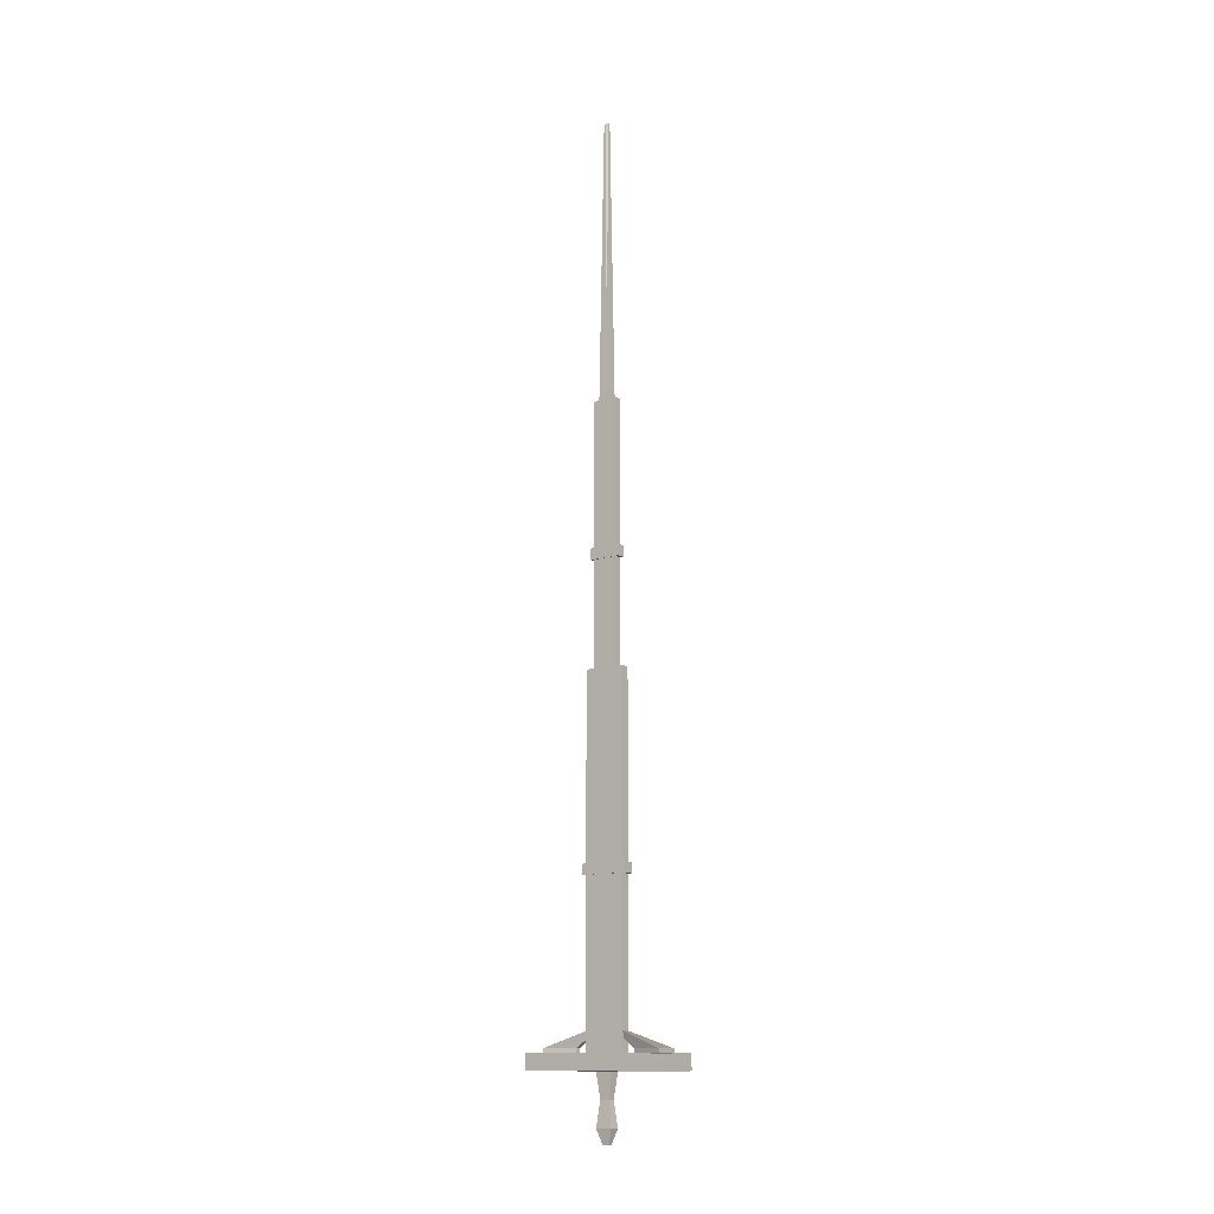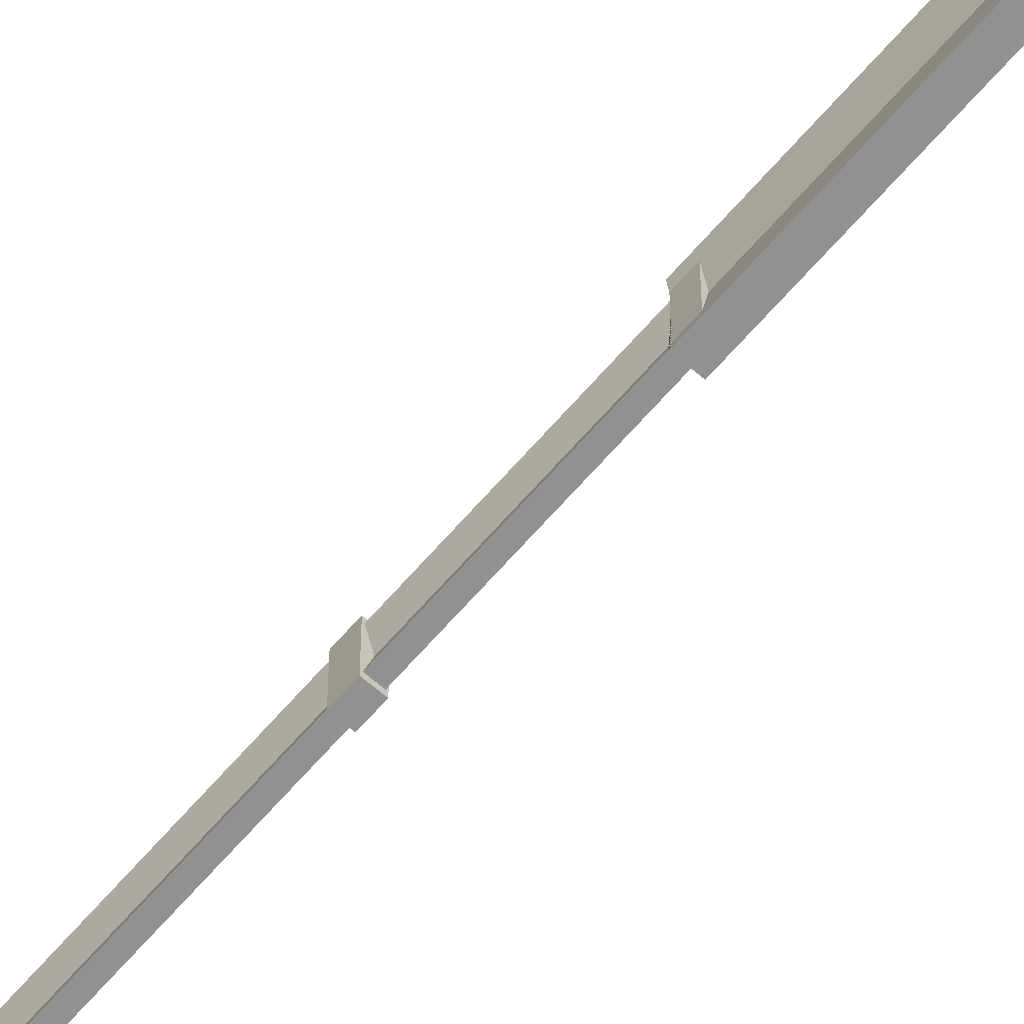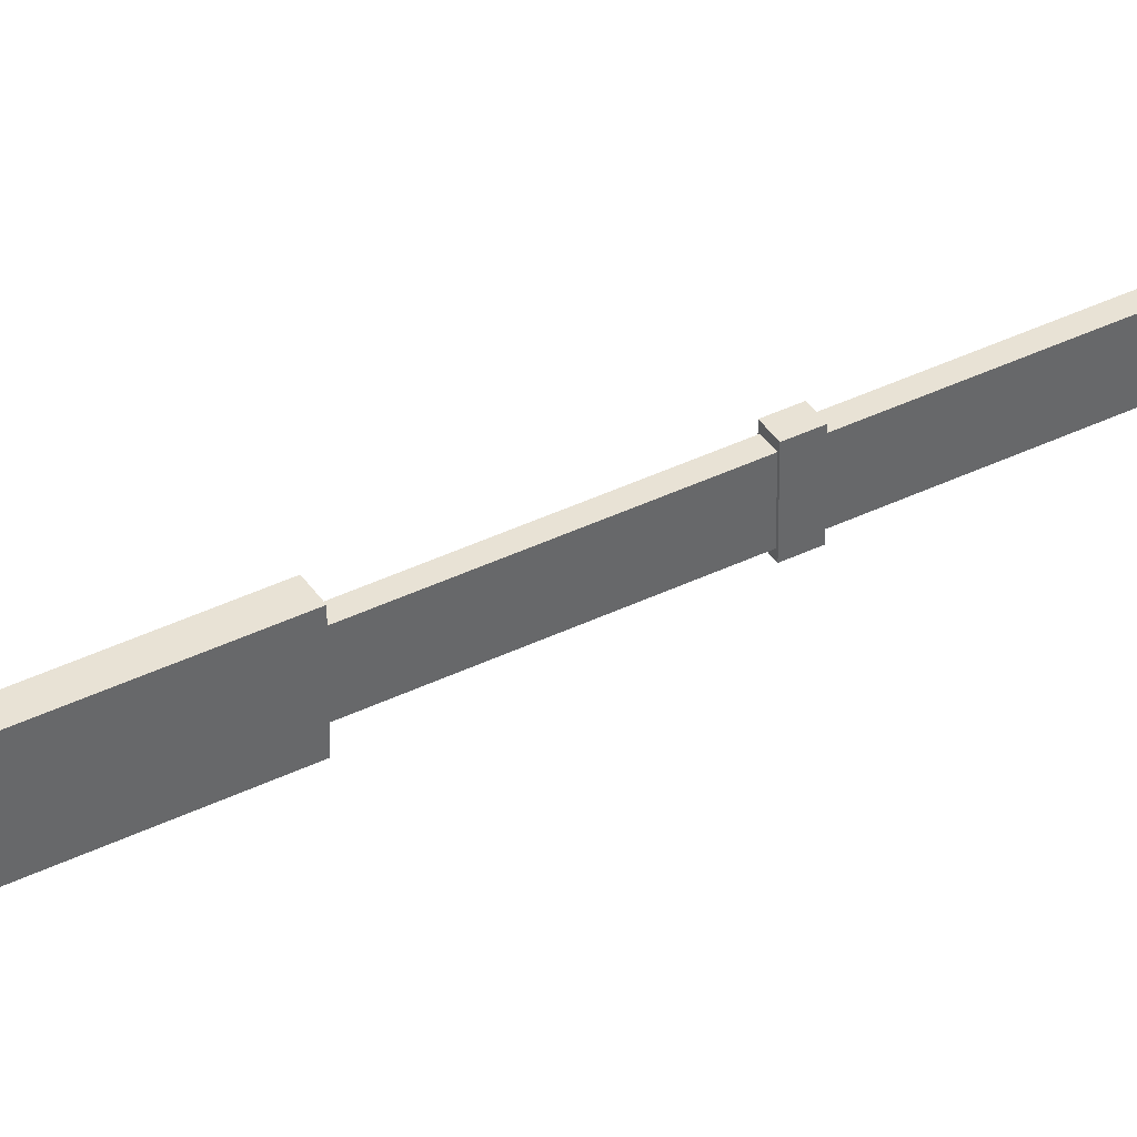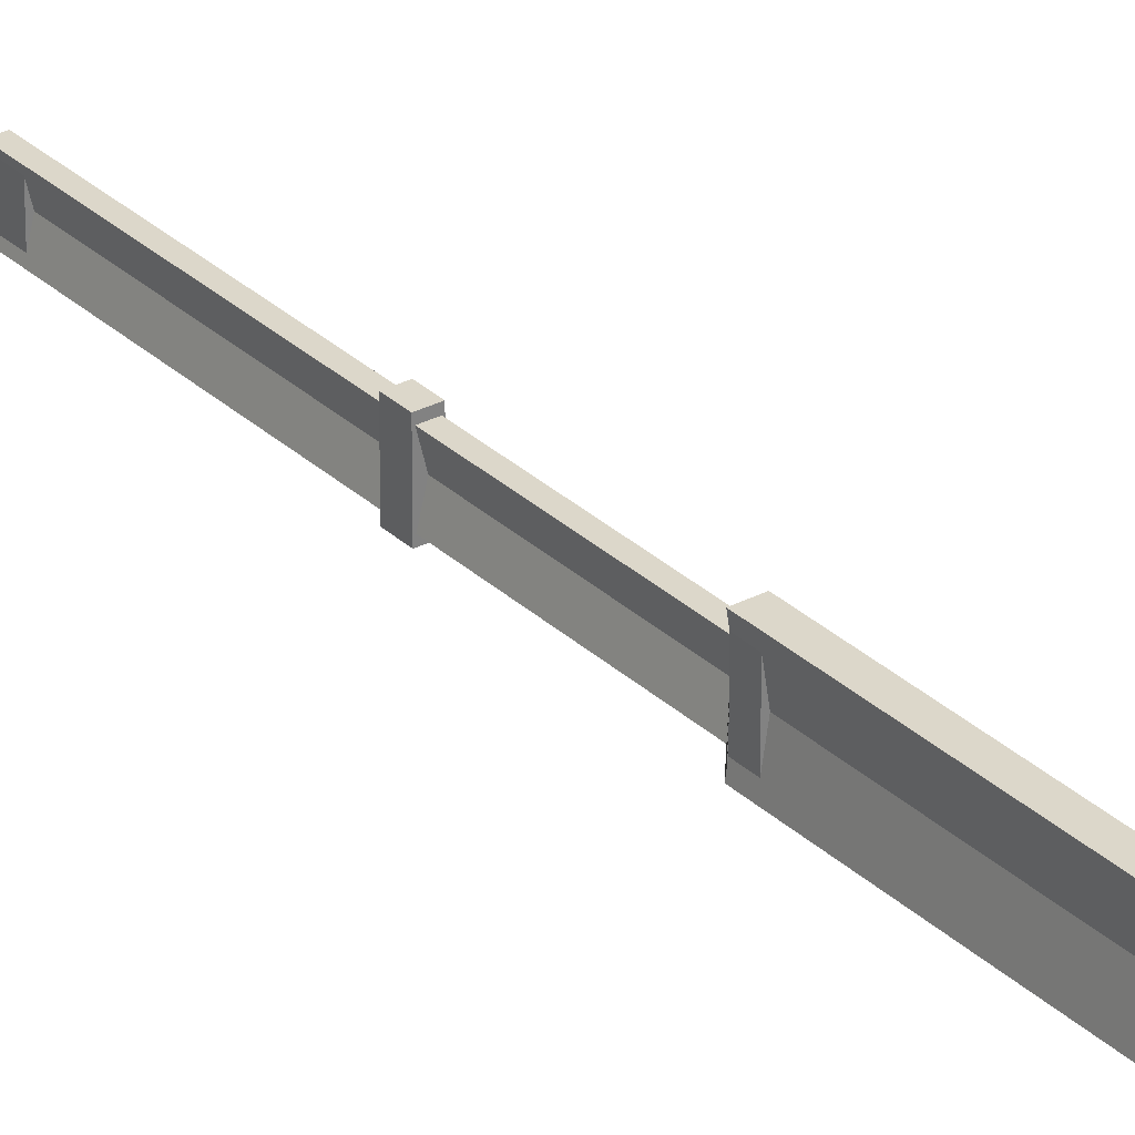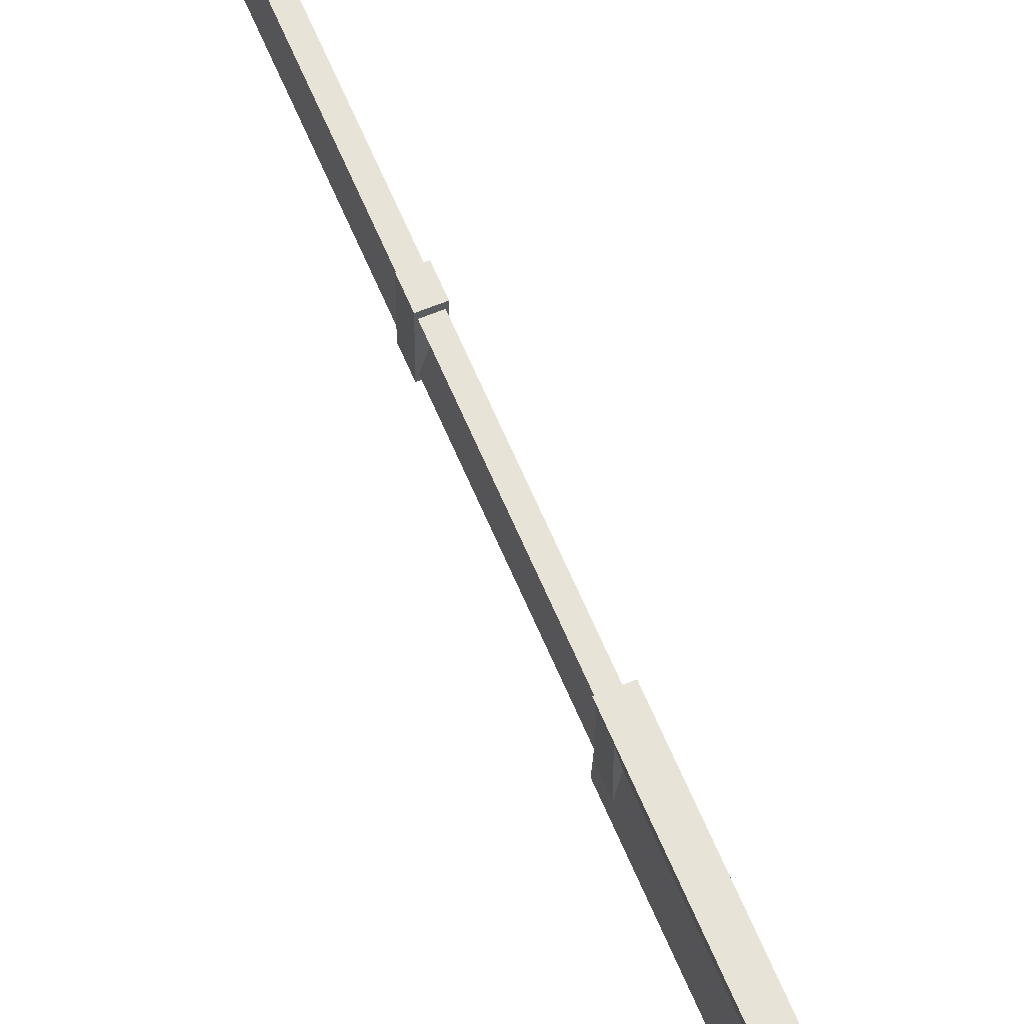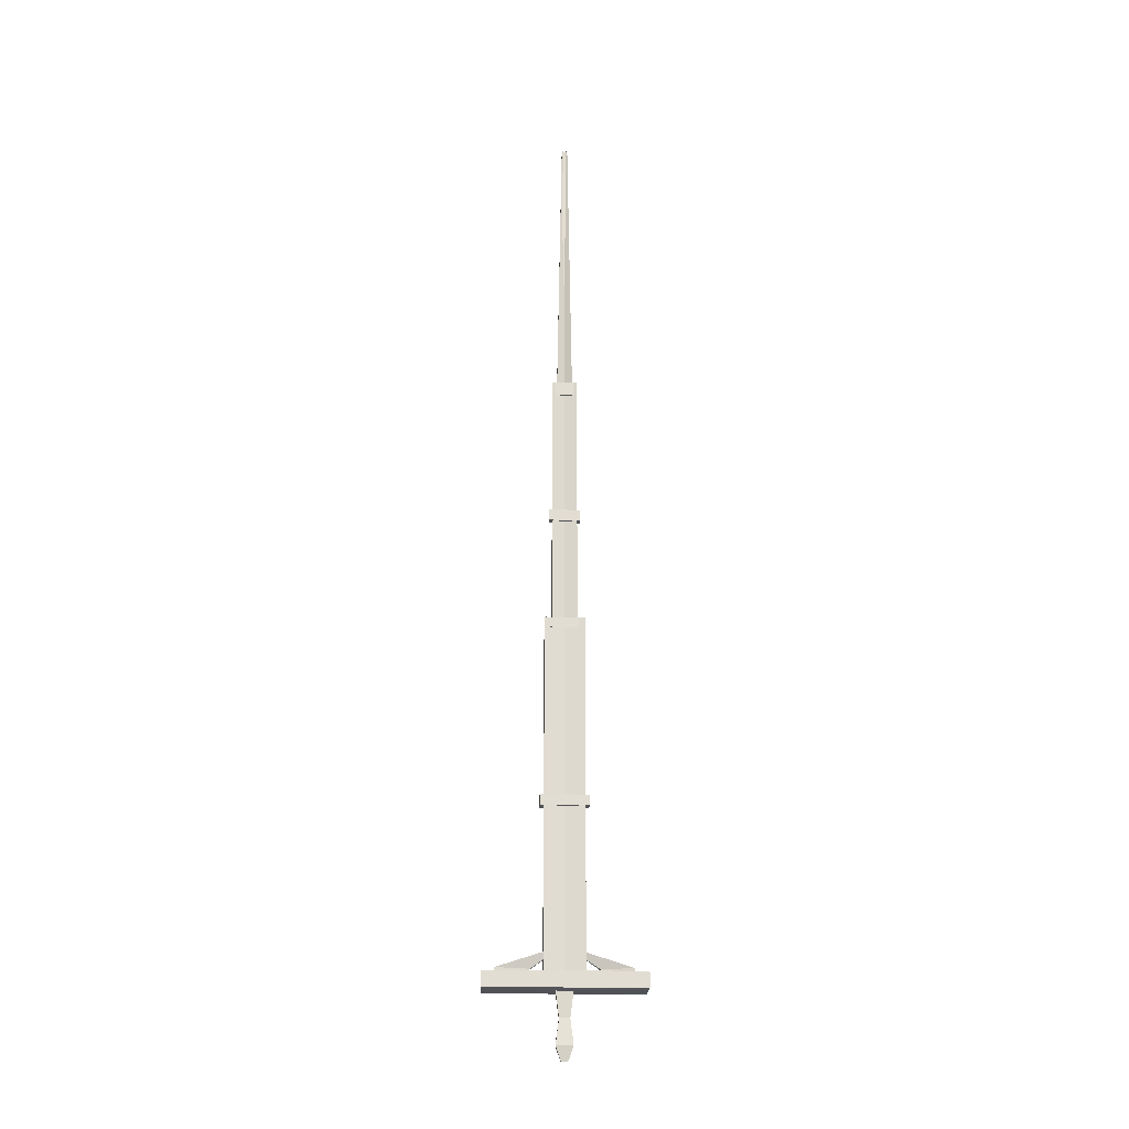
<metadata>
{"format":"obj","ext":"obj","renderer":"f3d","projection":"perspective","resolution":1024,"background":"white","views":[{"elev":-12.1,"azim":126.9,"up":"+Y"},{"elev":-65.9,"azim":-40.9,"up":"+Z"},{"elev":40.7,"azim":59.3,"up":"+Z"},{"elev":30.4,"azim":-37.1,"up":"+Z"},{"elev":62.1,"azim":-22.5,"up":"+Z"},{"elev":-21.2,"azim":-92.7,"up":"+Y"}]}
</metadata>
<code>
o Cube
v 0.09474 2.48 0.3603
v -0.09474 2.48 0.3603
v 0.09474 2.48 0
v -0.09474 2.48 0
v -0.09474 2.48 -0.3603
v 0.09474 2.48 -0.3603
v 0.09474 2.326 0.3603
v -0.09474 2.326 0.3603
v 0.09474 2.326 0
v -0.09474 2.326 0
v -0.09474 2.326 -0.3603
v 0.09474 2.326 -0.3603
v 0.07954 2.326 0.3025
v -0.07954 2.326 0.3025
v 0.07954 2.326 0
v -0.03074 2.326 0
v -0.07954 2.326 -0.3025
v 0.07954 2.326 -0.3025
v 0.07954 5.204 0.3025
v -0.07954 5.204 0.3025
v 0.07954 5.204 0
v -0.03074 5.204 0
v -0.07954 5.204 -0.3025
v 0.07954 5.204 -0.3025
v 0.06552 5.204 0.2492
v -0.06552 5.204 0.2492
v 0.06552 5.204 0
v -0.06552 5.204 0
v -0.06552 5.204 -0.2492
v 0.06552 5.204 -0.2492
v 0.06552 5.052 0.2492
v -0.06552 5.052 0.2492
v 0.06552 5.052 0
v -0.06552 5.052 0
v -0.06552 5.052 -0.2492
v 0.06552 5.052 -0.2492
v 0.05041 5.052 0.1917
v -0.05041 5.052 0.1917
v 0.05041 5.052 0
v -0.001606 5.052 0
v -0.05041 5.052 -0.1917
v 0.05041 5.052 -0.1917
v 0.05041 9.135 0.1917
v -0.05041 9.135 0.1917
v 0.05041 9.135 0
v -0.001606 9.135 0
v -0.05041 9.135 -0.1917
v 0.05041 9.135 -0.1917
v 0.03764 9.135 0.1432
v -0.03764 9.135 0.1432
v 0.03764 9.135 0
v -0.03764 9.135 0
v -0.03764 9.135 -0.1432
v 0.03764 9.135 -0.1432
v 0.03764 8.924 0.1432
v -0.03764 8.924 0.1432
v 0.03764 8.924 0
v -0.03764 8.924 0
v -0.03764 8.924 -0.1432
v 0.03764 8.924 -0.1432
v 0.03181 8.924 0.121
v -0.03181 8.924 0.121
v 0.03181 8.924 0
v 0.01699 8.924 0
v -0.03181 8.924 -0.121
v 0.03181 8.924 -0.121
v 0.01148 13.43 0.04366
v -0.01148 13.43 0.04366
v 0.01148 13.43 0
v 0.03732 13.43 0
v -0.01148 13.43 -0.04366
v 0.01148 13.43 -0.04366
v 0.07954 -0.07591 0.3025
v -0.07954 -0.07591 0.3025
v 0.07954 -0.07591 0
v -0.03074 -0.07591 0
v -0.07954 -0.07591 -0.3025
v 0.07954 -0.07591 -0.3025
v 0.05041 6.785 -0.1917
v 0.05041 6.785 0
v -0.001606 6.785 0
v -0.05041 6.785 -0.1917
v 0.05041 6.785 0.1917
v -0.05041 6.785 0.1917
v 0.05041 6.954 -0.1917
v -0.001606 6.954 0
v 0.05041 6.954 0.1917
v 0.05041 6.954 0
v -0.05041 6.954 -0.1917
v -0.05041 6.954 0.1917
v 0.06322 6.954 0
v 0.06322 6.785 0
v -0.06322 6.954 -0.2404
v -0.06322 6.785 -0.2404
v -0.06322 6.954 0.2404
v -0.06322 6.785 0.2404
v 0.06322 6.785 0.2404
v 0.06322 6.785 -0.2404
v -0.06322 6.785 0
v 0.06322 6.954 -0.2404
v -0.06322 6.954 0
v 0.06322 6.954 0.2404
v 0.07608 -1.061 0.1267
v -0.07608 -1.061 0.1267
v 0.07608 -1.061 0
v -0.07608 -1.061 0
v -0.07608 -1.061 -0.1267
v 0.07608 -1.061 -0.1267
v 0.07608 -0.3181 0
v 0.07608 -0.3181 -0.1267
v -0.07608 -0.3181 -0.1267
v -0.07608 -0.3181 0
v -0.07608 -0.3181 0.1267
v 0.07608 -0.3181 0.1267
v 0.3085 -0.07591 1.173
v -0.3085 -0.07591 1.173
v 0.3085 -0.07591 0
v -0.3085 -0.07591 0
v -0.3085 -0.07591 -1.173
v 0.3085 -0.07591 -1.173
v 0.3085 -0.3073 -1.173
v -0.3085 -0.3073 0
v 0.3085 -0.3073 1.173
v 0.3085 -0.3073 0
v -0.3085 -0.3073 -1.173
v -0.3085 -0.3073 1.173
v 0.04707 -0.6895 0
v -0.04707 -0.6895 -0.0784
v -0.04707 -0.6895 0.0784
v 0.04707 -0.6895 -0.0784
v -0.04707 -0.6895 0
v 0.04707 -0.6895 0.0784
v 0.0304 -1.272 0.05063
v -0.0304 -1.272 0.05063
v 0.0304 -1.272 0
v -0.0304 -1.272 0
v -0.0304 -1.272 -0.05063
v 0.0304 -1.272 -0.05063
v 0.04314 -0.07591 0.5018
v -0.04314 -0.07591 0.5018
v -0.04536 -0.07591 -0.4897
v 0.04536 -0.07591 -0.4897
v 0.1673 -0.07591 0.9741
v 0.1759 -0.07591 -0.9862
v -0.1673 -0.07591 0.9741
v -0.1759 -0.07591 -0.9862
v 0.04314 -0.01431 0.5018
v -0.04314 -0.01431 0.5018
v -0.04536 -0.01431 -0.4897
v 0.04536 -0.01431 -0.4897
v 0.1673 -0.01431 0.9741
v 0.1759 -0.01431 -0.9862
v -0.1673 -0.01431 0.9741
v -0.1759 -0.01431 -0.9862
v 0.009536 0.2521 0.1109
v -0.009536 0.2521 0.1109
v -0.01002 0.2521 -0.1082
v 0.01002 0.2521 -0.1082
v 0.03699 0.2521 0.2153
v 0.03888 0.2521 -0.218
v -0.03699 0.2521 0.2153
v -0.03888 0.2521 -0.218
f 12 11 17 18
f 10 8 14 16
f 17 16 22 23
f 15 18 24 21
f 7 9 15 13
f 9 12 18 15
f 11 10 16 17
f 8 7 13 14
f 24 23 29 30
f 22 20 26 28
f 14 13 19 20
f 16 14 20 22
f 18 17 23 24
f 13 15 21 19
f 29 28 34 35
f 27 30 36 33
f 19 21 27 25
f 21 24 30 27
f 23 22 28 29
f 20 19 25 26
f 36 35 41 42
f 34 32 38 40
f 26 25 31 32
f 28 26 32 34
f 30 29 35 36
f 25 27 33 31
f 89 86 46 47
f 88 85 48 45
f 31 33 39 37
f 33 36 42 39
f 35 34 40 41
f 32 31 37 38
f 43 45 51 49
f 48 47 53 54
f 90 87 43 44
f 86 90 44 46
f 85 89 47 48
f 87 88 45 43
f 50 49 55 56
f 45 48 54 51
f 47 46 52 53
f 44 43 49 50
f 46 44 50 52
f 57 60 66 63
f 55 57 63 61
f 54 53 59 60
f 49 51 57 55
f 51 54 60 57
f 64 62 68 70
f 62 61 67 68
f 59 58 64 65
f 56 55 61 62
f 58 56 62 64
f 60 59 65 66
f 69 70 68 67
f 72 71 70 69
f 66 65 71 72
f 61 63 69 67
f 63 66 72 69
f 65 64 70 71
f 17 18 78 77
f 15 13 73 75
f 18 15 75 78
f 16 17 77 76
f 13 14 74 73
f 14 16 76 74
f 37 39 80 83
f 42 41 82 79
f 40 38 84 81
f 38 37 83 84
f 39 42 79 80
f 41 40 81 82
f 80 79 98 92
f 90 86 101 95
f 83 80 92 97
f 86 89 93 101
f 84 83 97 96
f 89 85 100 93
f 79 82 94 98
f 87 90 95 102
f 82 81 99 94
f 88 87 102 91
f 81 84 96 99
f 85 88 91 100
f 74 76 118 116
f 109 110 121 124
f 75 73 115 117
f 110 111 125 121
f 78 75 117 120
f 111 112 122 125
f 117 115 123 124
f 119 120 121 125
f 116 118 122 126
f 115 116 126 123
f 118 119 125 122
f 120 117 124 121
f 112 113 126 122
f 76 77 119 118
f 113 114 123 126
f 119 77 141 146
f 114 109 124 123
f 73 74 140 139
f 109 114 132 127
f 111 110 130 128
f 113 112 131 129
f 114 113 129 132
f 112 111 128 131
f 110 109 127 130
f 143 139 147 151
f 145 143 151 153
f 116 115 143 145
f 74 116 145 140
f 78 120 144 142
f 77 78 142 141
f 115 73 139 143
f 120 119 146 144
f 153 151 159 161
f 148 153 161 156
f 139 140 148 147
f 146 141 149 154
f 144 146 154 152
f 142 144 152 150
f 141 142 150 149
f 140 145 153 148
f 157 158 160 162
f 155 156 161 159
f 151 147 155 159
f 147 148 156 155
f 154 149 157 162
f 152 154 162 160
f 150 152 160 158
f 149 150 158 157
f 5 4 10 11
f 3 6 12 9
f 2 1 7 8
f 4 2 8 10
f 6 5 11 12
f 1 3 9 7
f 53 52 58 59
f 52 50 56 58
f 130 127 105 108
f 97 92 91 102
f 98 94 93 100
f 99 96 95 101
f 96 97 102 95
f 92 98 100 91
f 94 99 101 93
f 108 105 135 138
f 131 128 107 106
f 132 129 104 103
f 129 131 106 104
f 128 130 108 107
f 127 132 103 105
f 135 133 134 136 137 138
f 106 107 137 136
f 103 104 134 133
f 104 106 136 134
f 107 108 138 137
f 105 103 133 135

</code>
